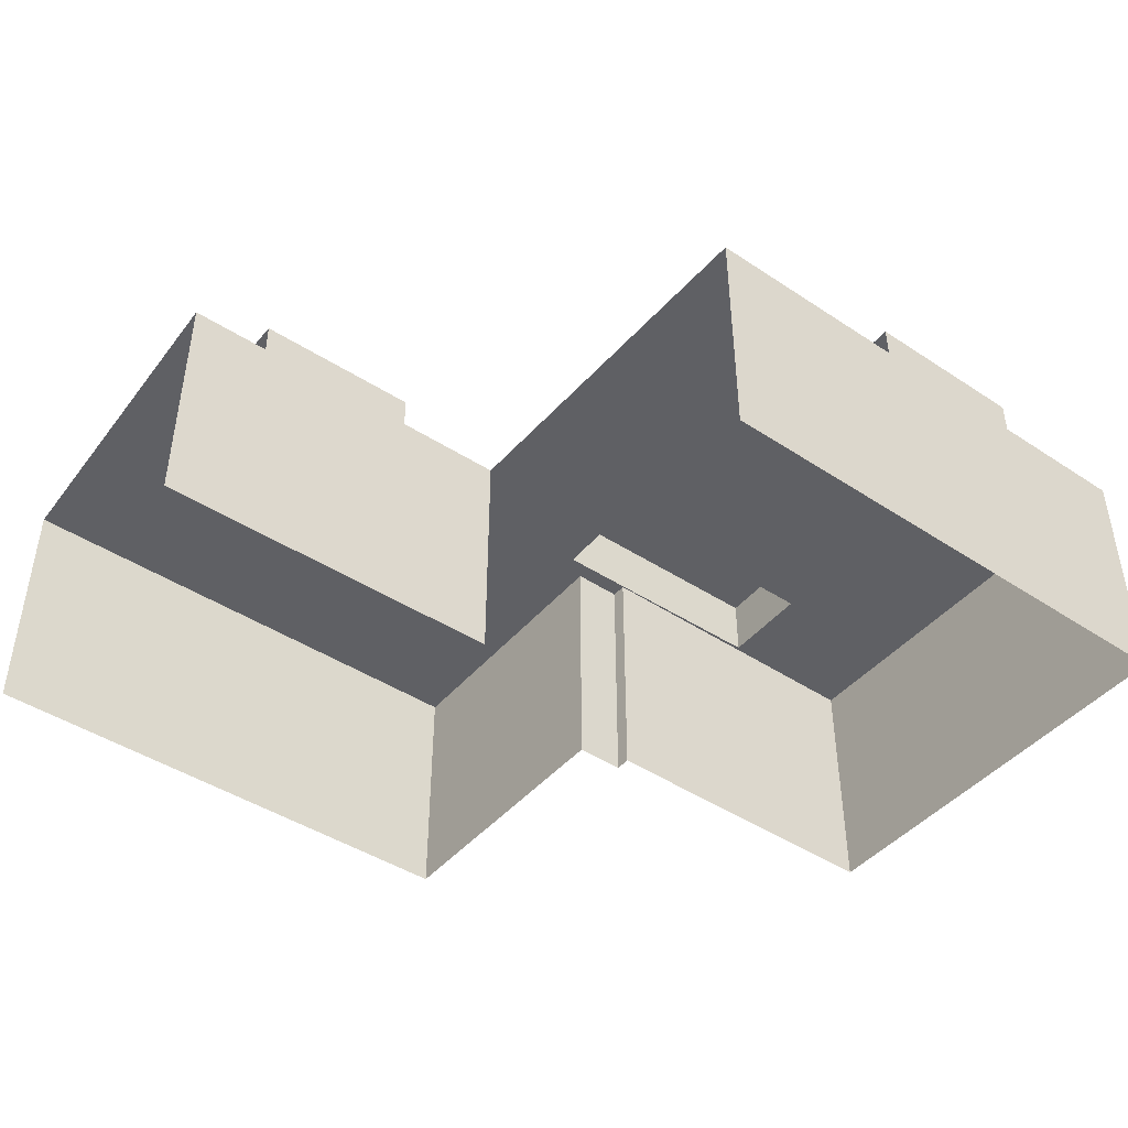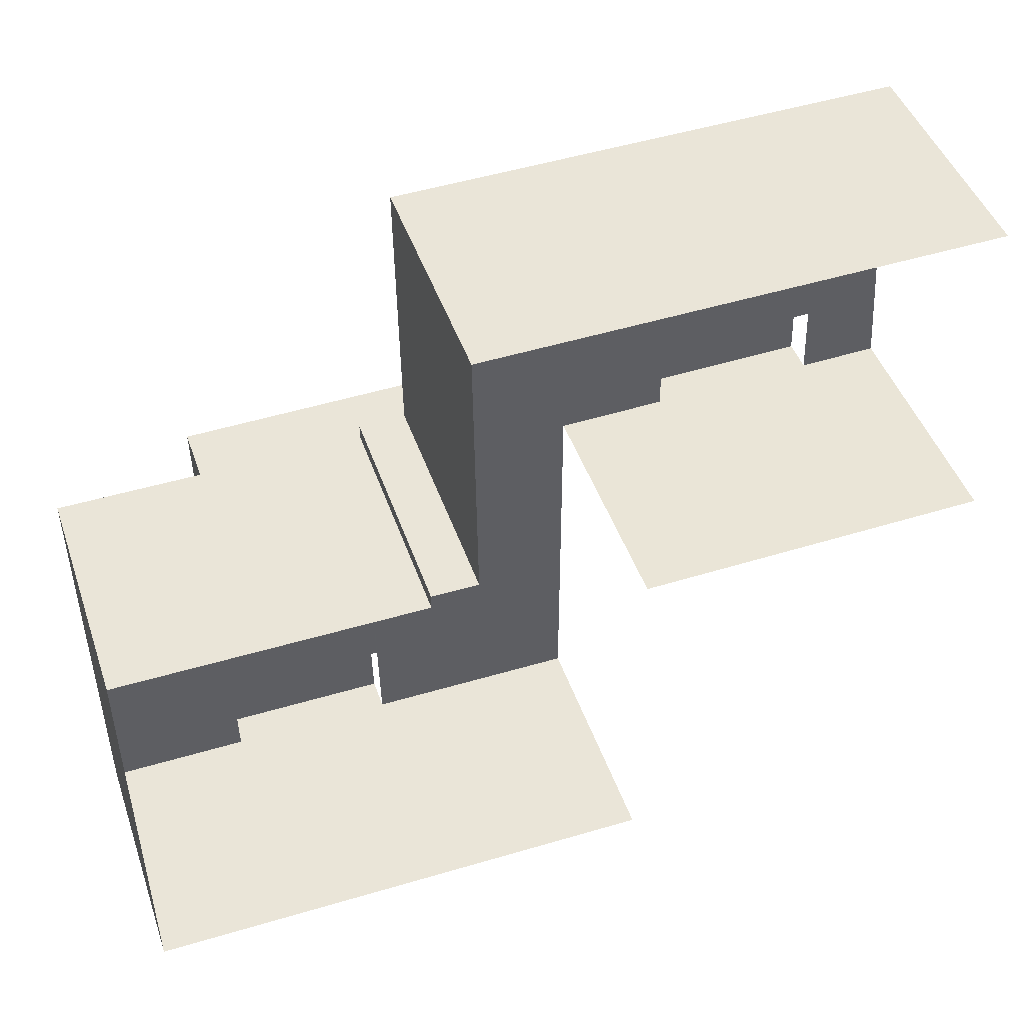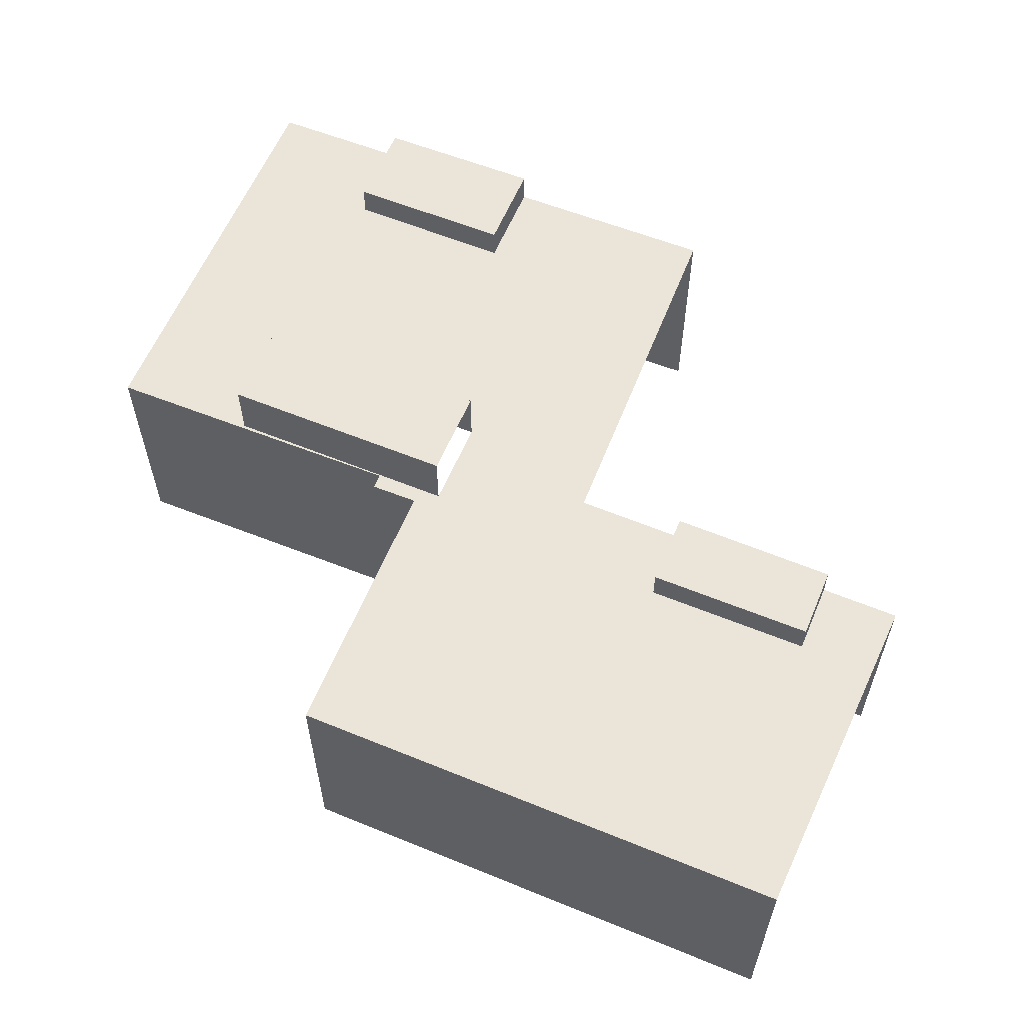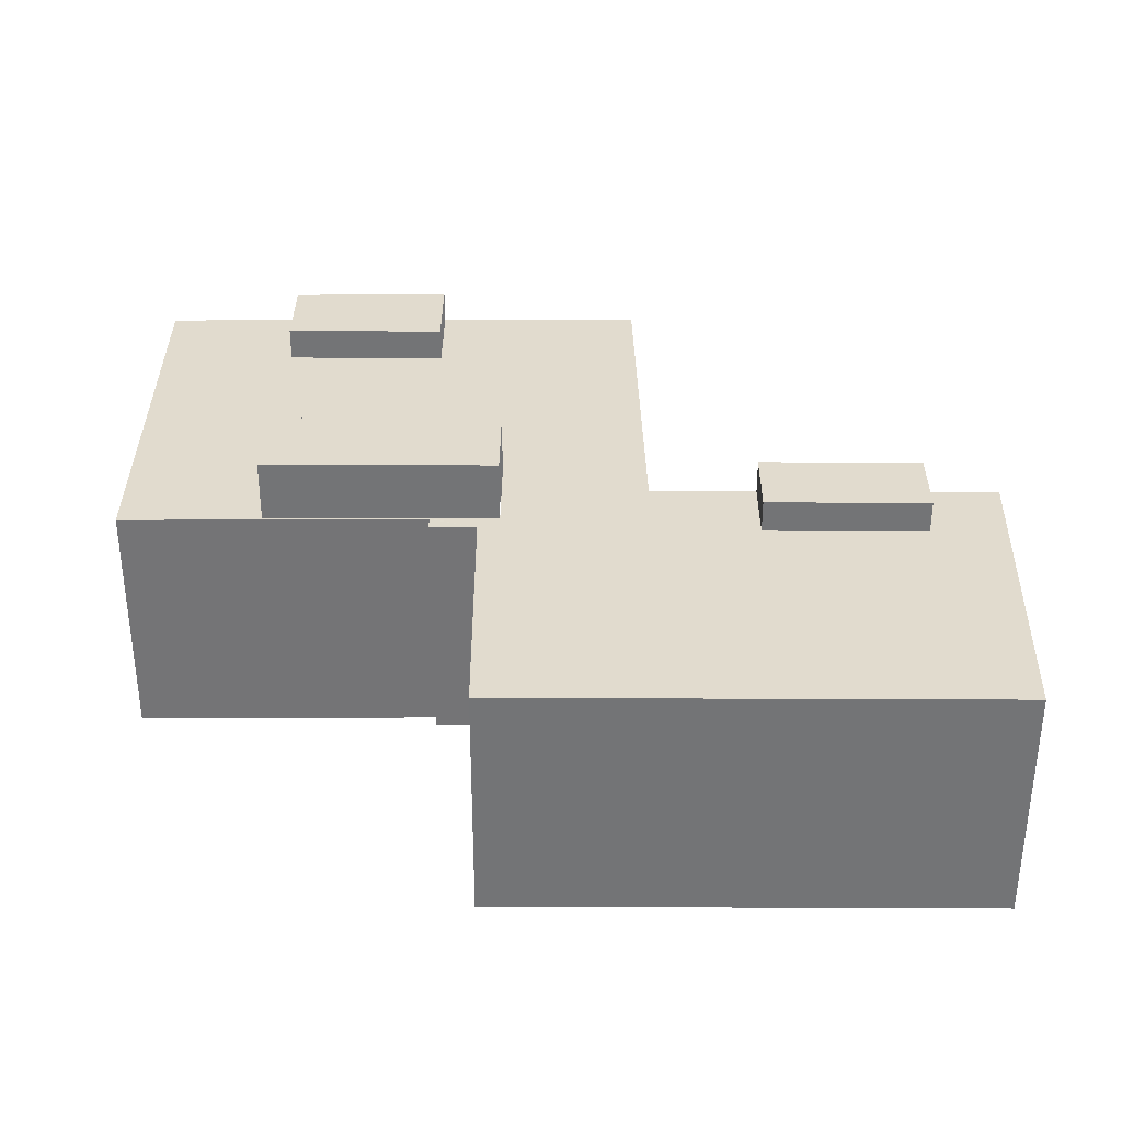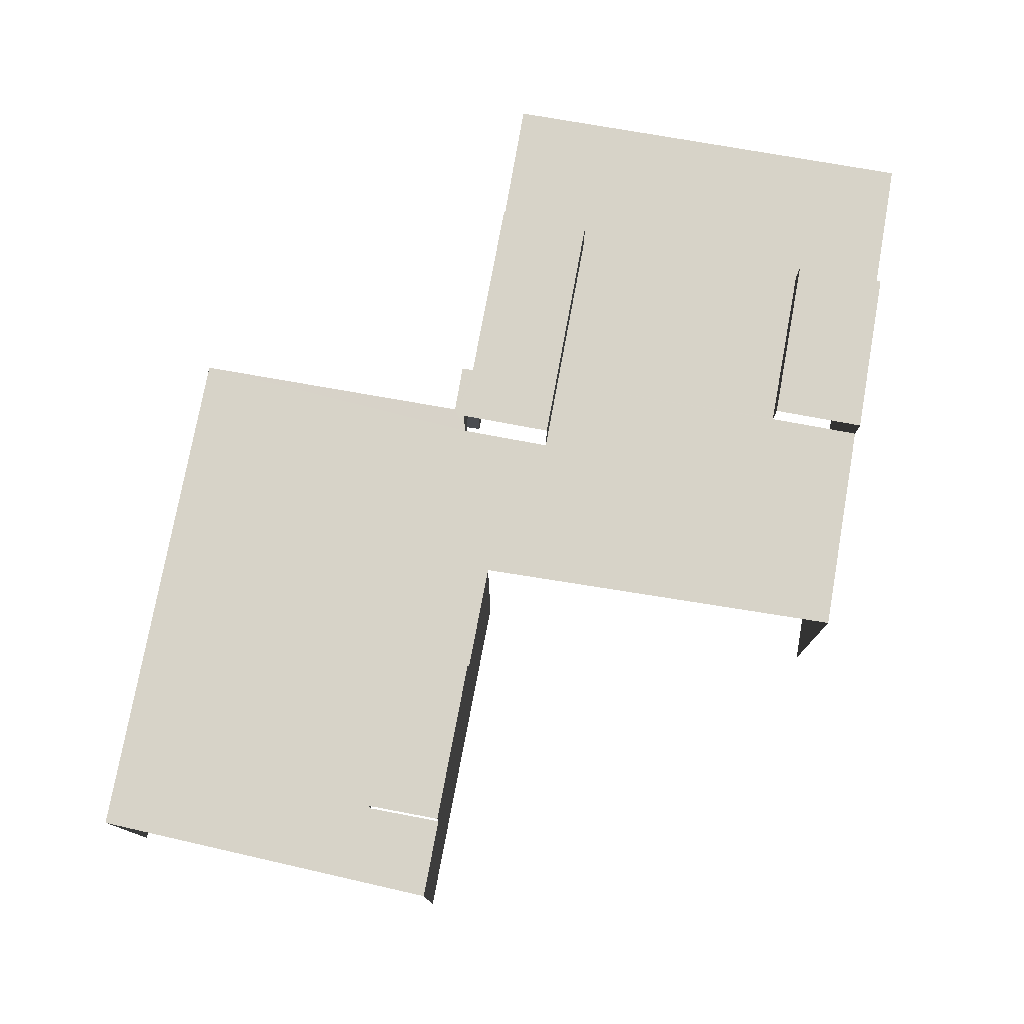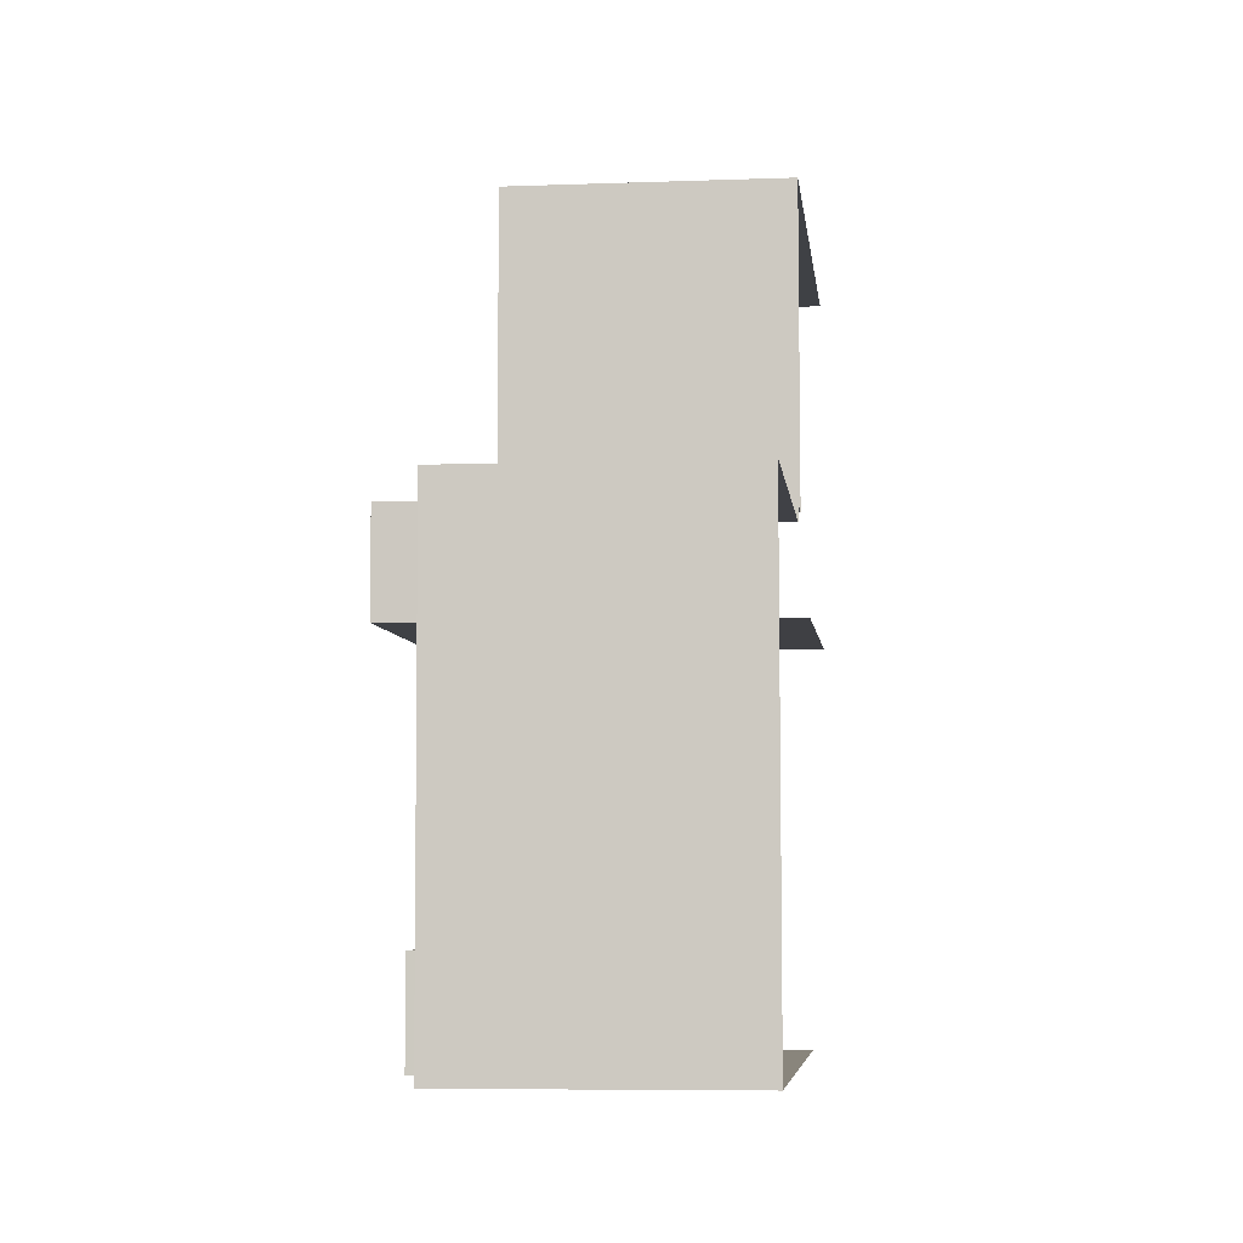
<metadata>
{"format":"obj","ext":"obj","renderer":"f3d","projection":"perspective","resolution":1024,"background":"white","views":[{"elev":-44.7,"azim":-38.4,"up":"+Z"},{"elev":45.1,"azim":161.5,"up":"+Y"},{"elev":59.2,"azim":-158.6,"up":"+Z"},{"elev":33.8,"azim":178.9,"up":"+Z"},{"elev":77.2,"azim":-80.9,"up":"+Z"},{"elev":-6.8,"azim":96.2,"up":"+Y"}]}
</metadata>
<code>
v -3.723e+05 -1.048e+05 27.52
v -3.722e+05 -1.049e+05 27.52
v -3.723e+05 -1.049e+05 27.52
v -3.722e+05 -1.048e+05 27.52
v -3.723e+05 -1.048e+05 27.52
v -3.723e+05 -1.048e+05 27.52
v -3.723e+05 -1.048e+05 27.52
v -3.723e+05 -1.048e+05 27.52
v -3.723e+05 -1.048e+05 27.52
v -3.723e+05 -1.048e+05 27.52
v -3.722e+05 -1.049e+05 64.48
v -3.723e+05 -1.049e+05 64.48
v -3.723e+05 -1.049e+05 64.48
v -3.722e+05 -1.049e+05 64.48
v -3.723e+05 -1.048e+05 60.1
v -3.723e+05 -1.048e+05 60.1
v -3.723e+05 -1.048e+05 60.1
v -3.722e+05 -1.048e+05 60.1
v -3.722e+05 -1.049e+05 60.1
v -3.722e+05 -1.049e+05 60.1
v -3.723e+05 -1.048e+05 60.1
v -3.723e+05 -1.048e+05 60.1
v -3.723e+05 -1.048e+05 60.1
v -3.723e+05 -1.048e+05 60.1
v -3.723e+05 -1.048e+05 60.1
v -3.723e+05 -1.048e+05 60.1
v -3.722e+05 -1.048e+05 60.1
v -3.722e+05 -1.049e+05 60.1
v -3.723e+05 -1.049e+05 60.1
v -3.723e+05 -1.049e+05 60.1
v -3.723e+05 -1.049e+05 60.1
v -3.723e+05 -1.048e+05 60.1
v -3.723e+05 -1.049e+05 60.1
v -3.722e+05 -1.048e+05 60.1
v -3.723e+05 -1.048e+05 60.1
v -3.723e+05 -1.048e+05 60.1
v -3.723e+05 -1.048e+05 60.1
v -3.723e+05 -1.048e+05 60.1
v -3.723e+05 -1.048e+05 60.1
v -3.723e+05 -1.048e+05 64.47
v -3.723e+05 -1.048e+05 64.47
v -3.723e+05 -1.048e+05 64.47
v -3.723e+05 -1.048e+05 64.47
v -3.722e+05 -1.048e+05 68.25
v -3.723e+05 -1.048e+05 68.25
v -3.723e+05 -1.048e+05 68.25
v -3.722e+05 -1.048e+05 68.25
f 1 2 3
f 4 2 1
f 5 6 7
f 1 3 5
f 8 5 7
f 9 1 10
f 10 5 8
f 1 5 10
f 17 7 6
f 22 17 6
f 31 5 3
f 31 36 5
f 23 46 45
f 23 38 46
f 32 41 43
f 21 32 43
f 30 13 12
f 30 29 13
f 11 12 13
f 11 14 12
f 15 16 17
f 18 19 20
f 21 17 22
f 23 24 16
f 24 25 26
f 18 25 27
f 28 20 19
f 29 30 31
f 21 22 32
f 33 19 34
f 35 30 33
f 36 15 37
f 36 31 38
f 15 17 21
f 23 16 15
f 34 19 18
f 23 39 24
f 39 25 24
f 39 27 25
f 34 18 27
f 30 38 31
f 35 33 34
f 35 38 30
f 36 23 15
f 38 23 36
f 40 41 42
f 40 43 41
f 44 45 46
f 47 44 46
f 16 10 8
f 16 24 10
f 19 14 11
f 28 19 11
f 28 11 29
f 20 28 2
f 11 13 29
f 2 29 3
f 3 29 31
f 28 29 2
f 26 9 10
f 24 26 10
f 20 2 4
f 18 20 4
f 1 18 4
f 1 25 18
f 47 46 35
f 47 35 34
f 46 38 35
f 36 37 5
f 5 37 6
f 6 32 22
f 37 42 41
f 32 37 41
f 6 37 32
f 27 44 47
f 34 27 47
f 37 40 42
f 37 15 40
f 23 45 39
f 39 44 27
f 39 45 44
f 17 8 7
f 17 16 8
f 1 9 26
f 25 1 26
f 15 43 40
f 15 21 43
f 30 12 33
f 12 14 33
f 14 19 33

</code>
